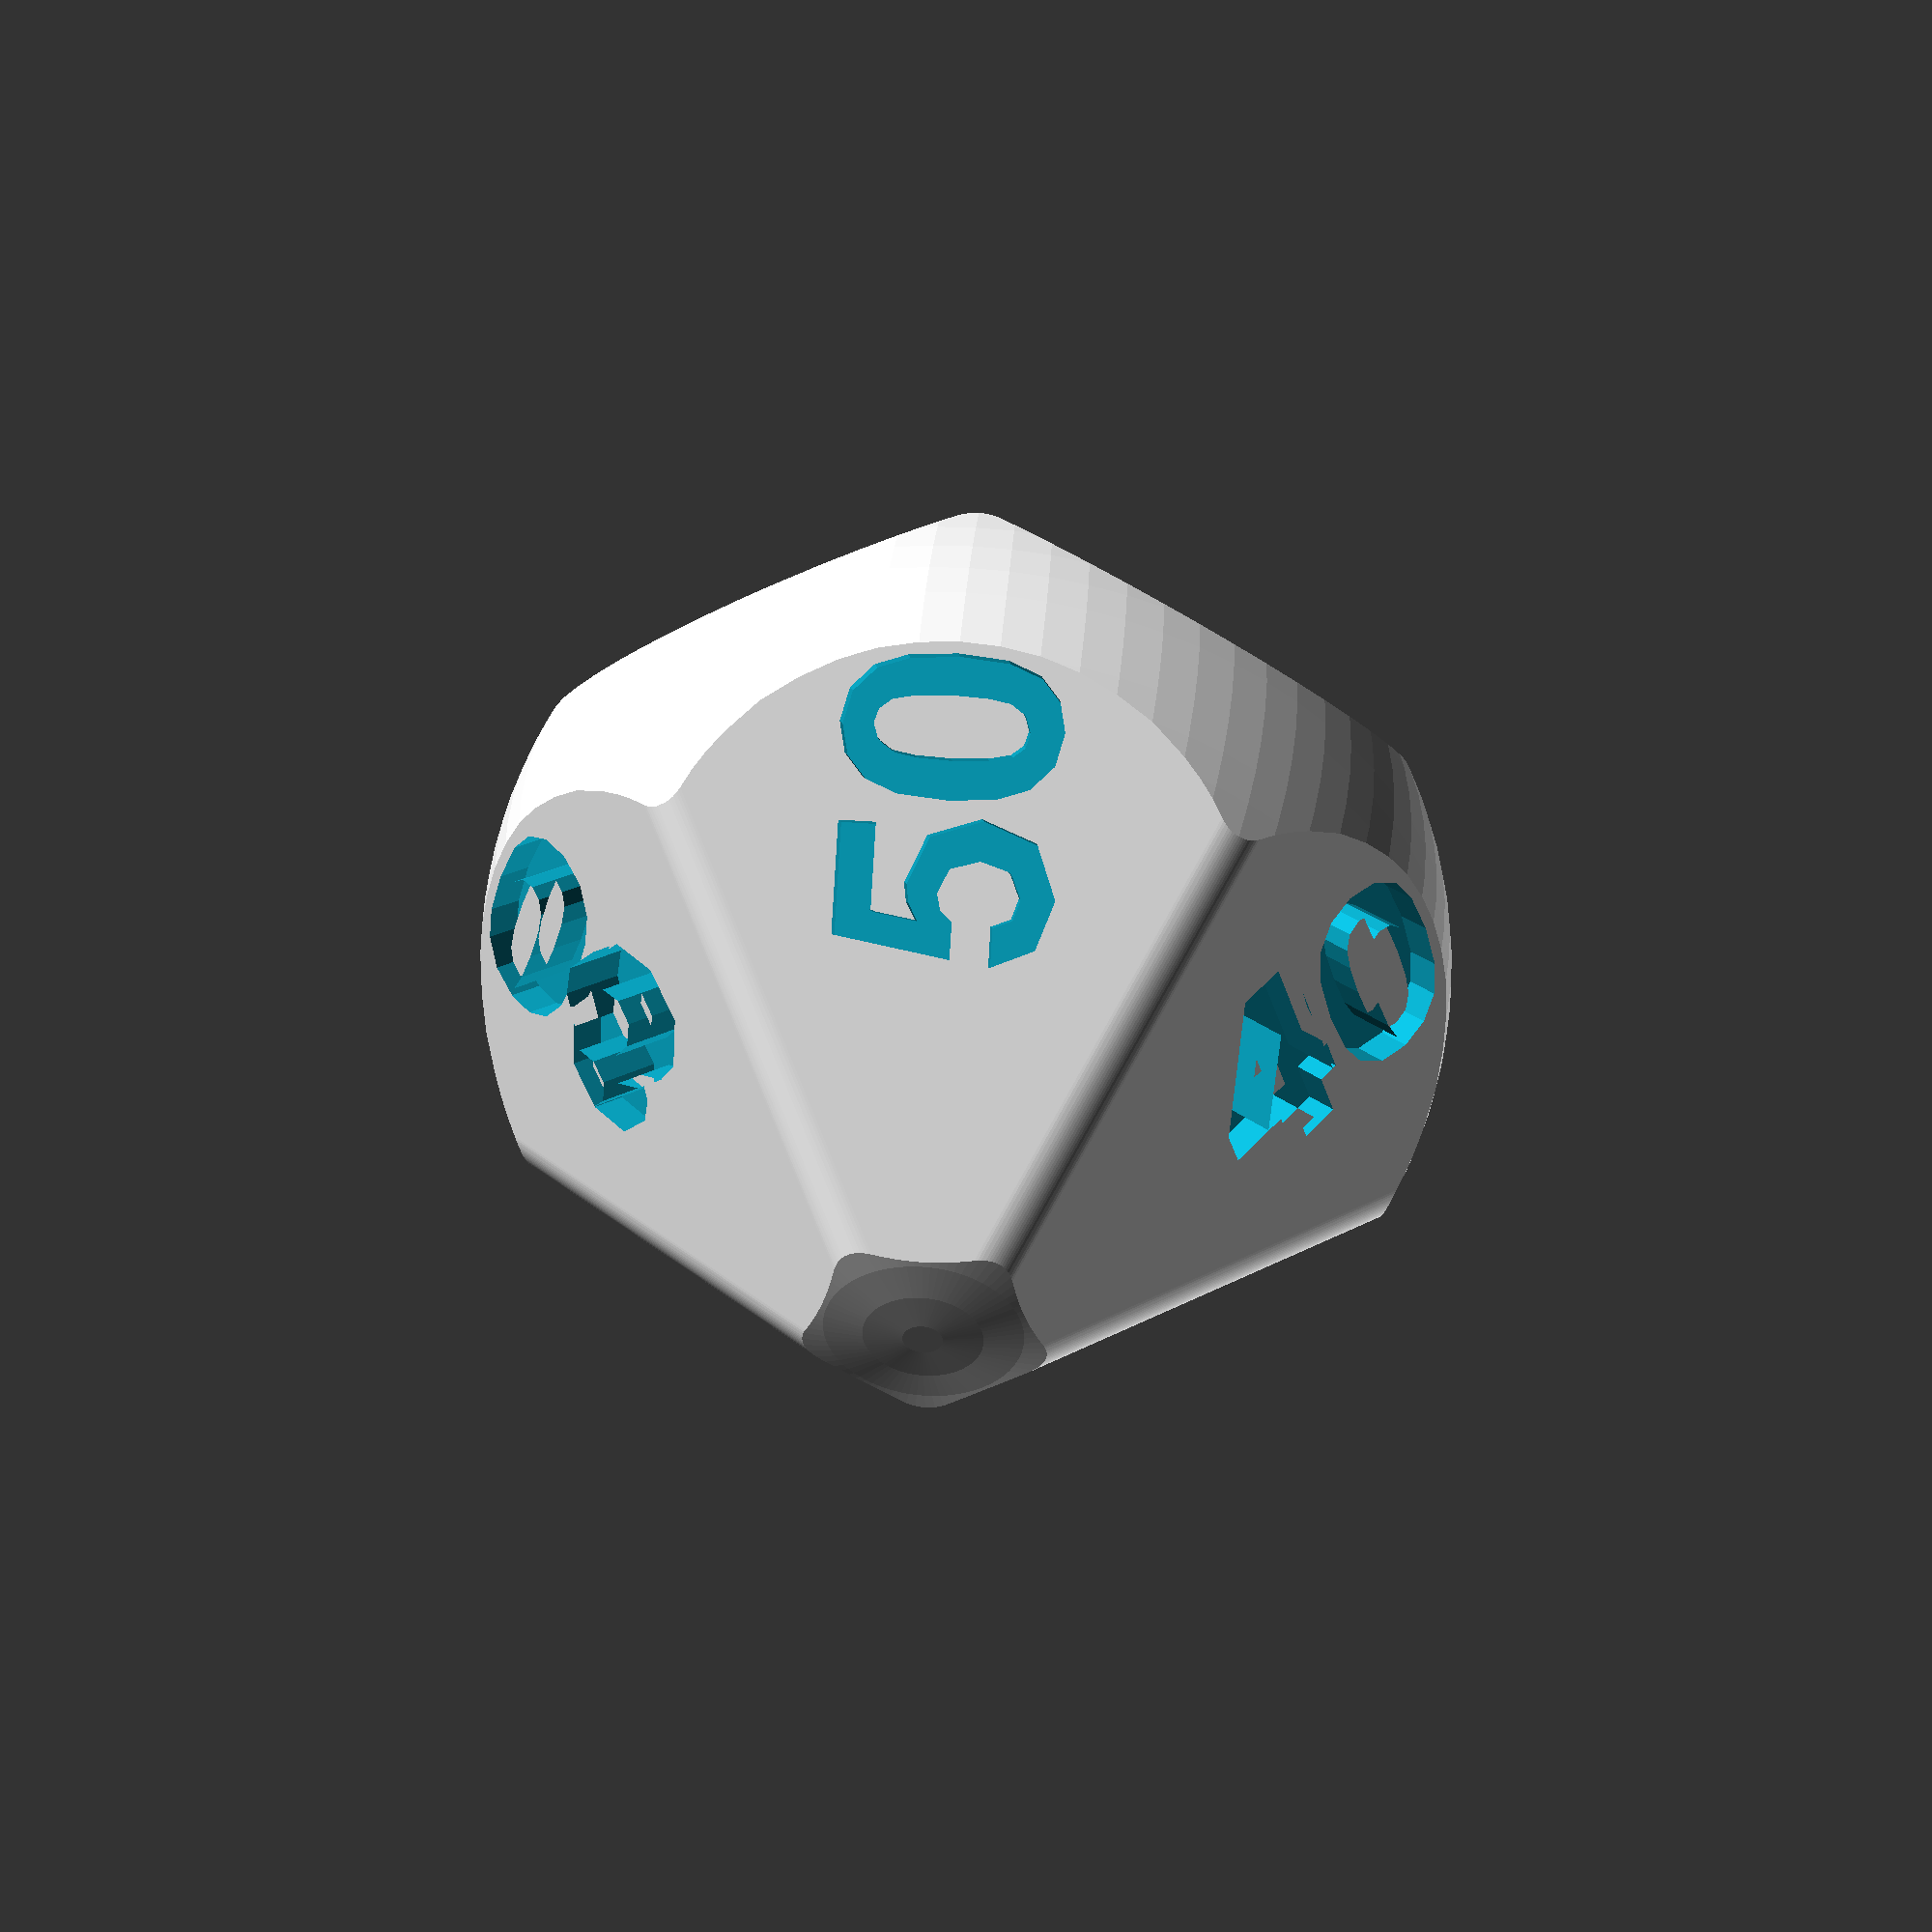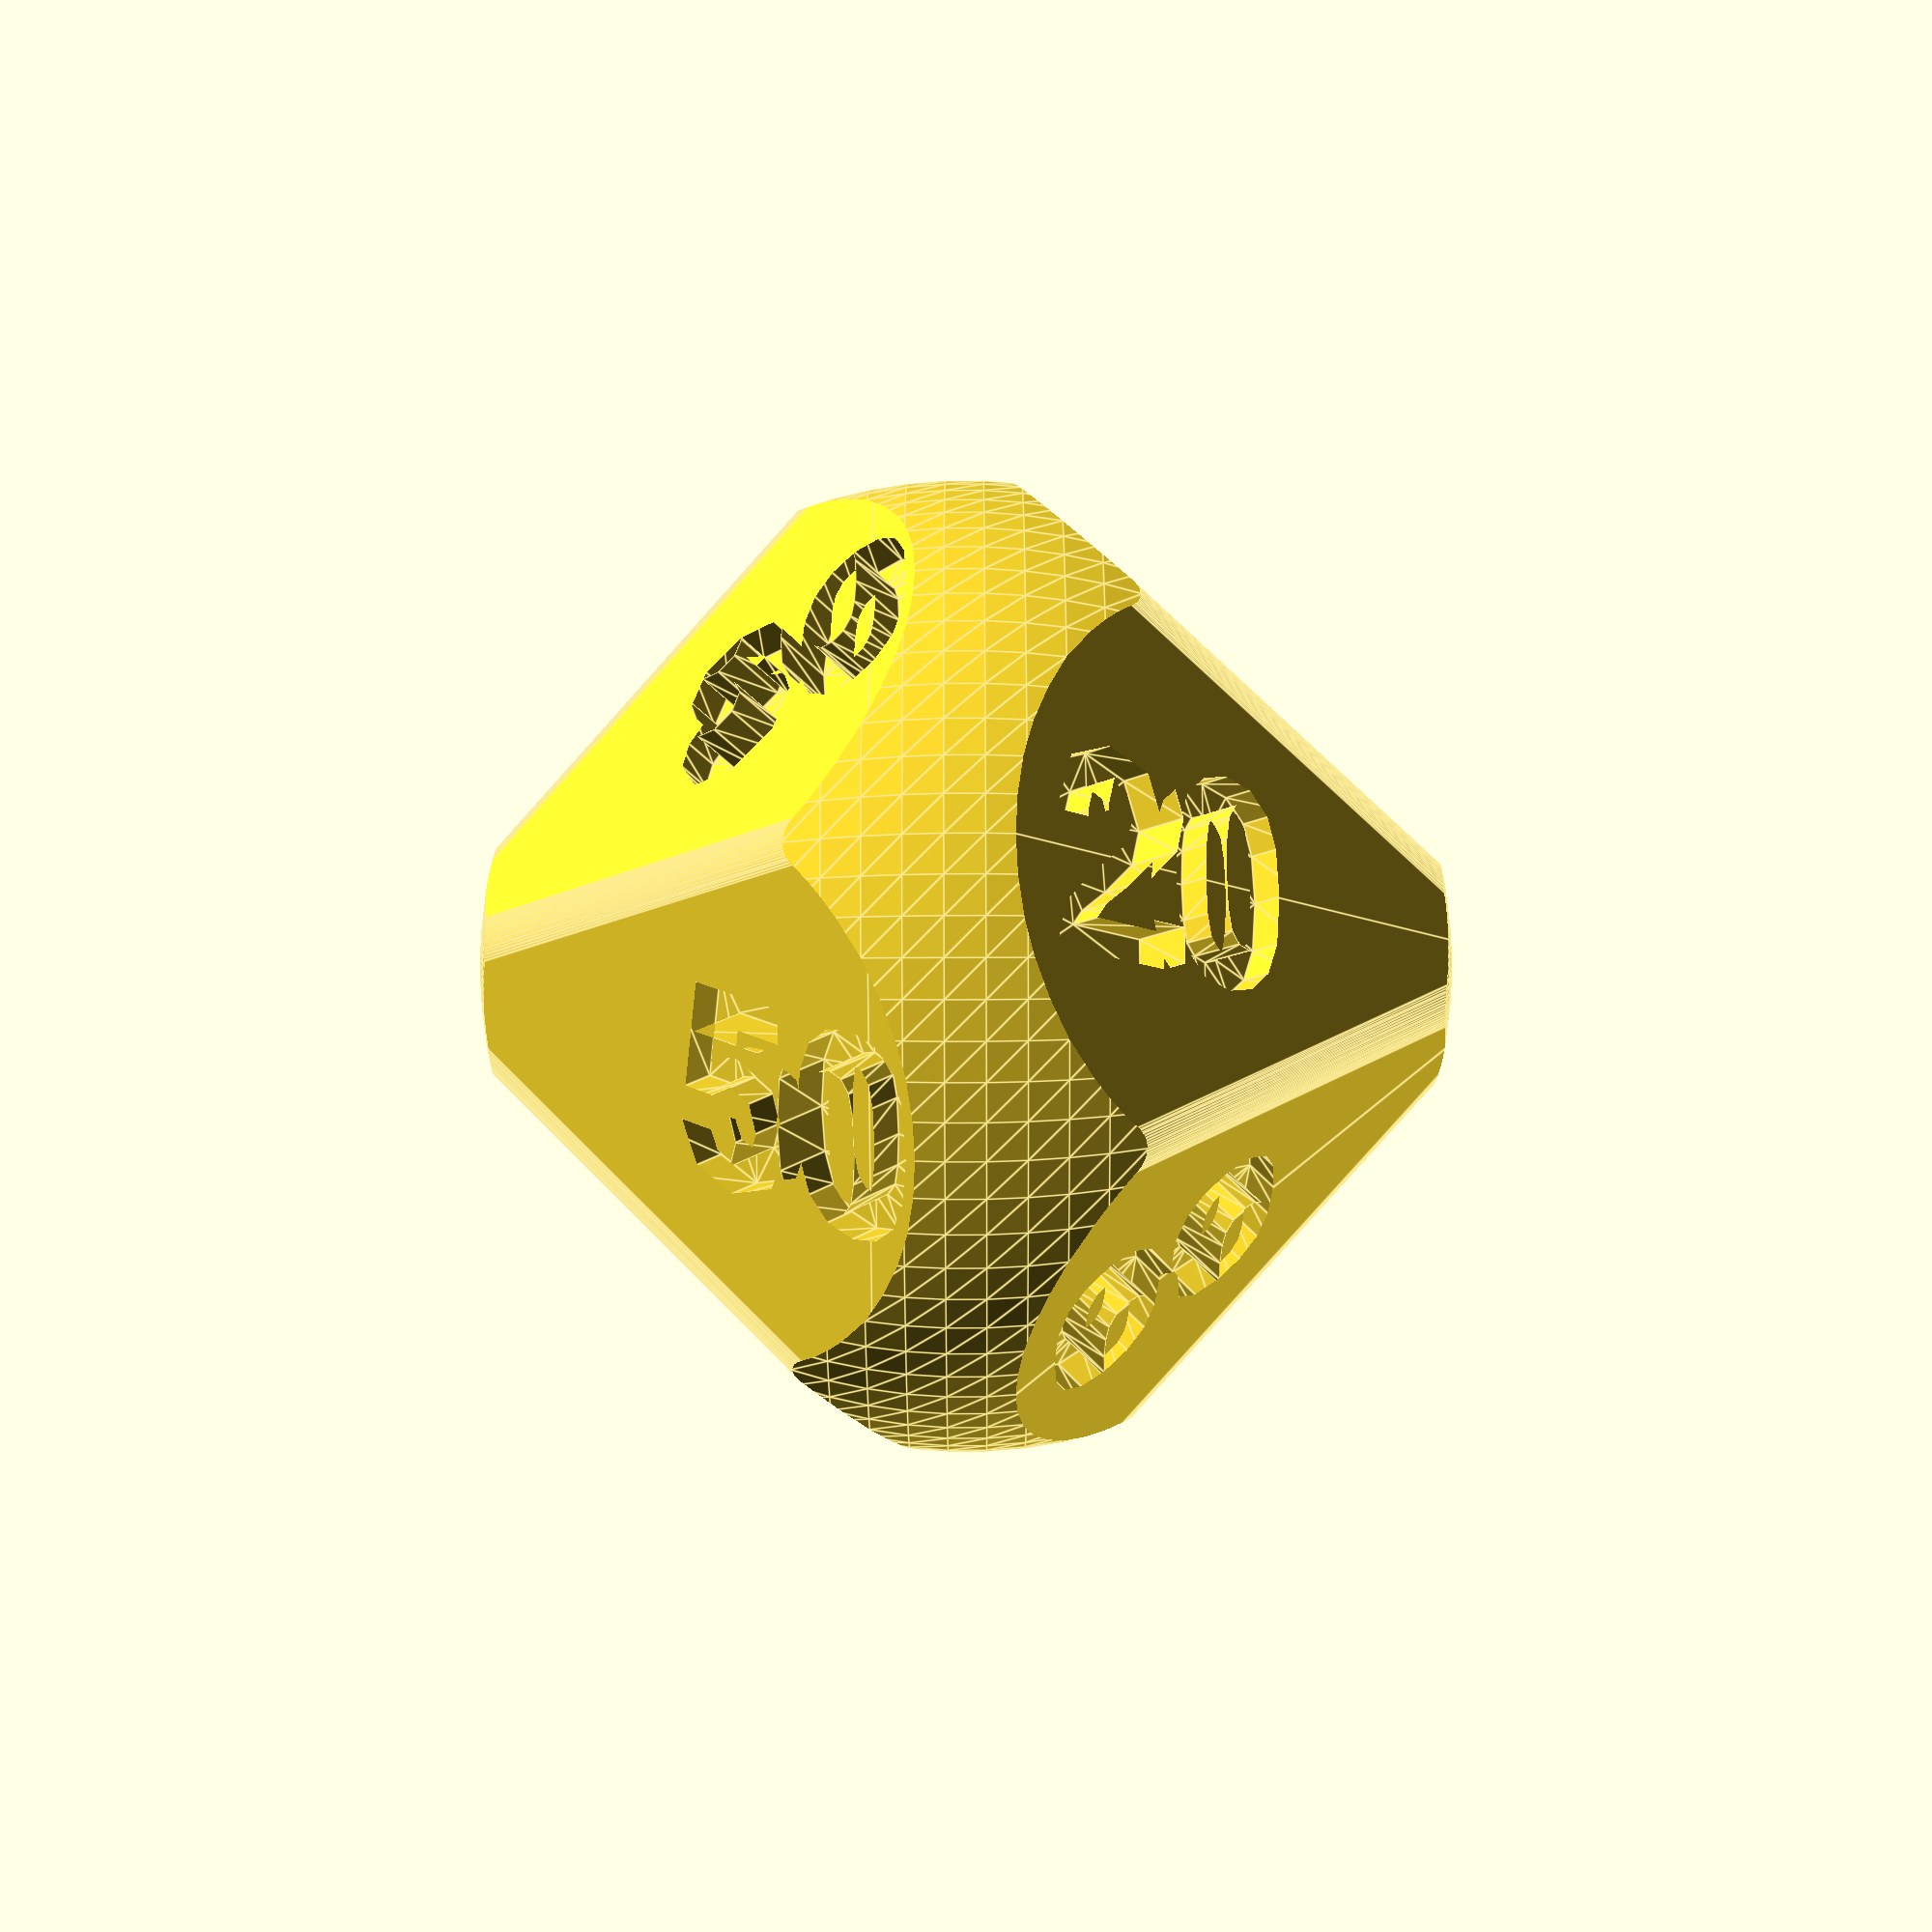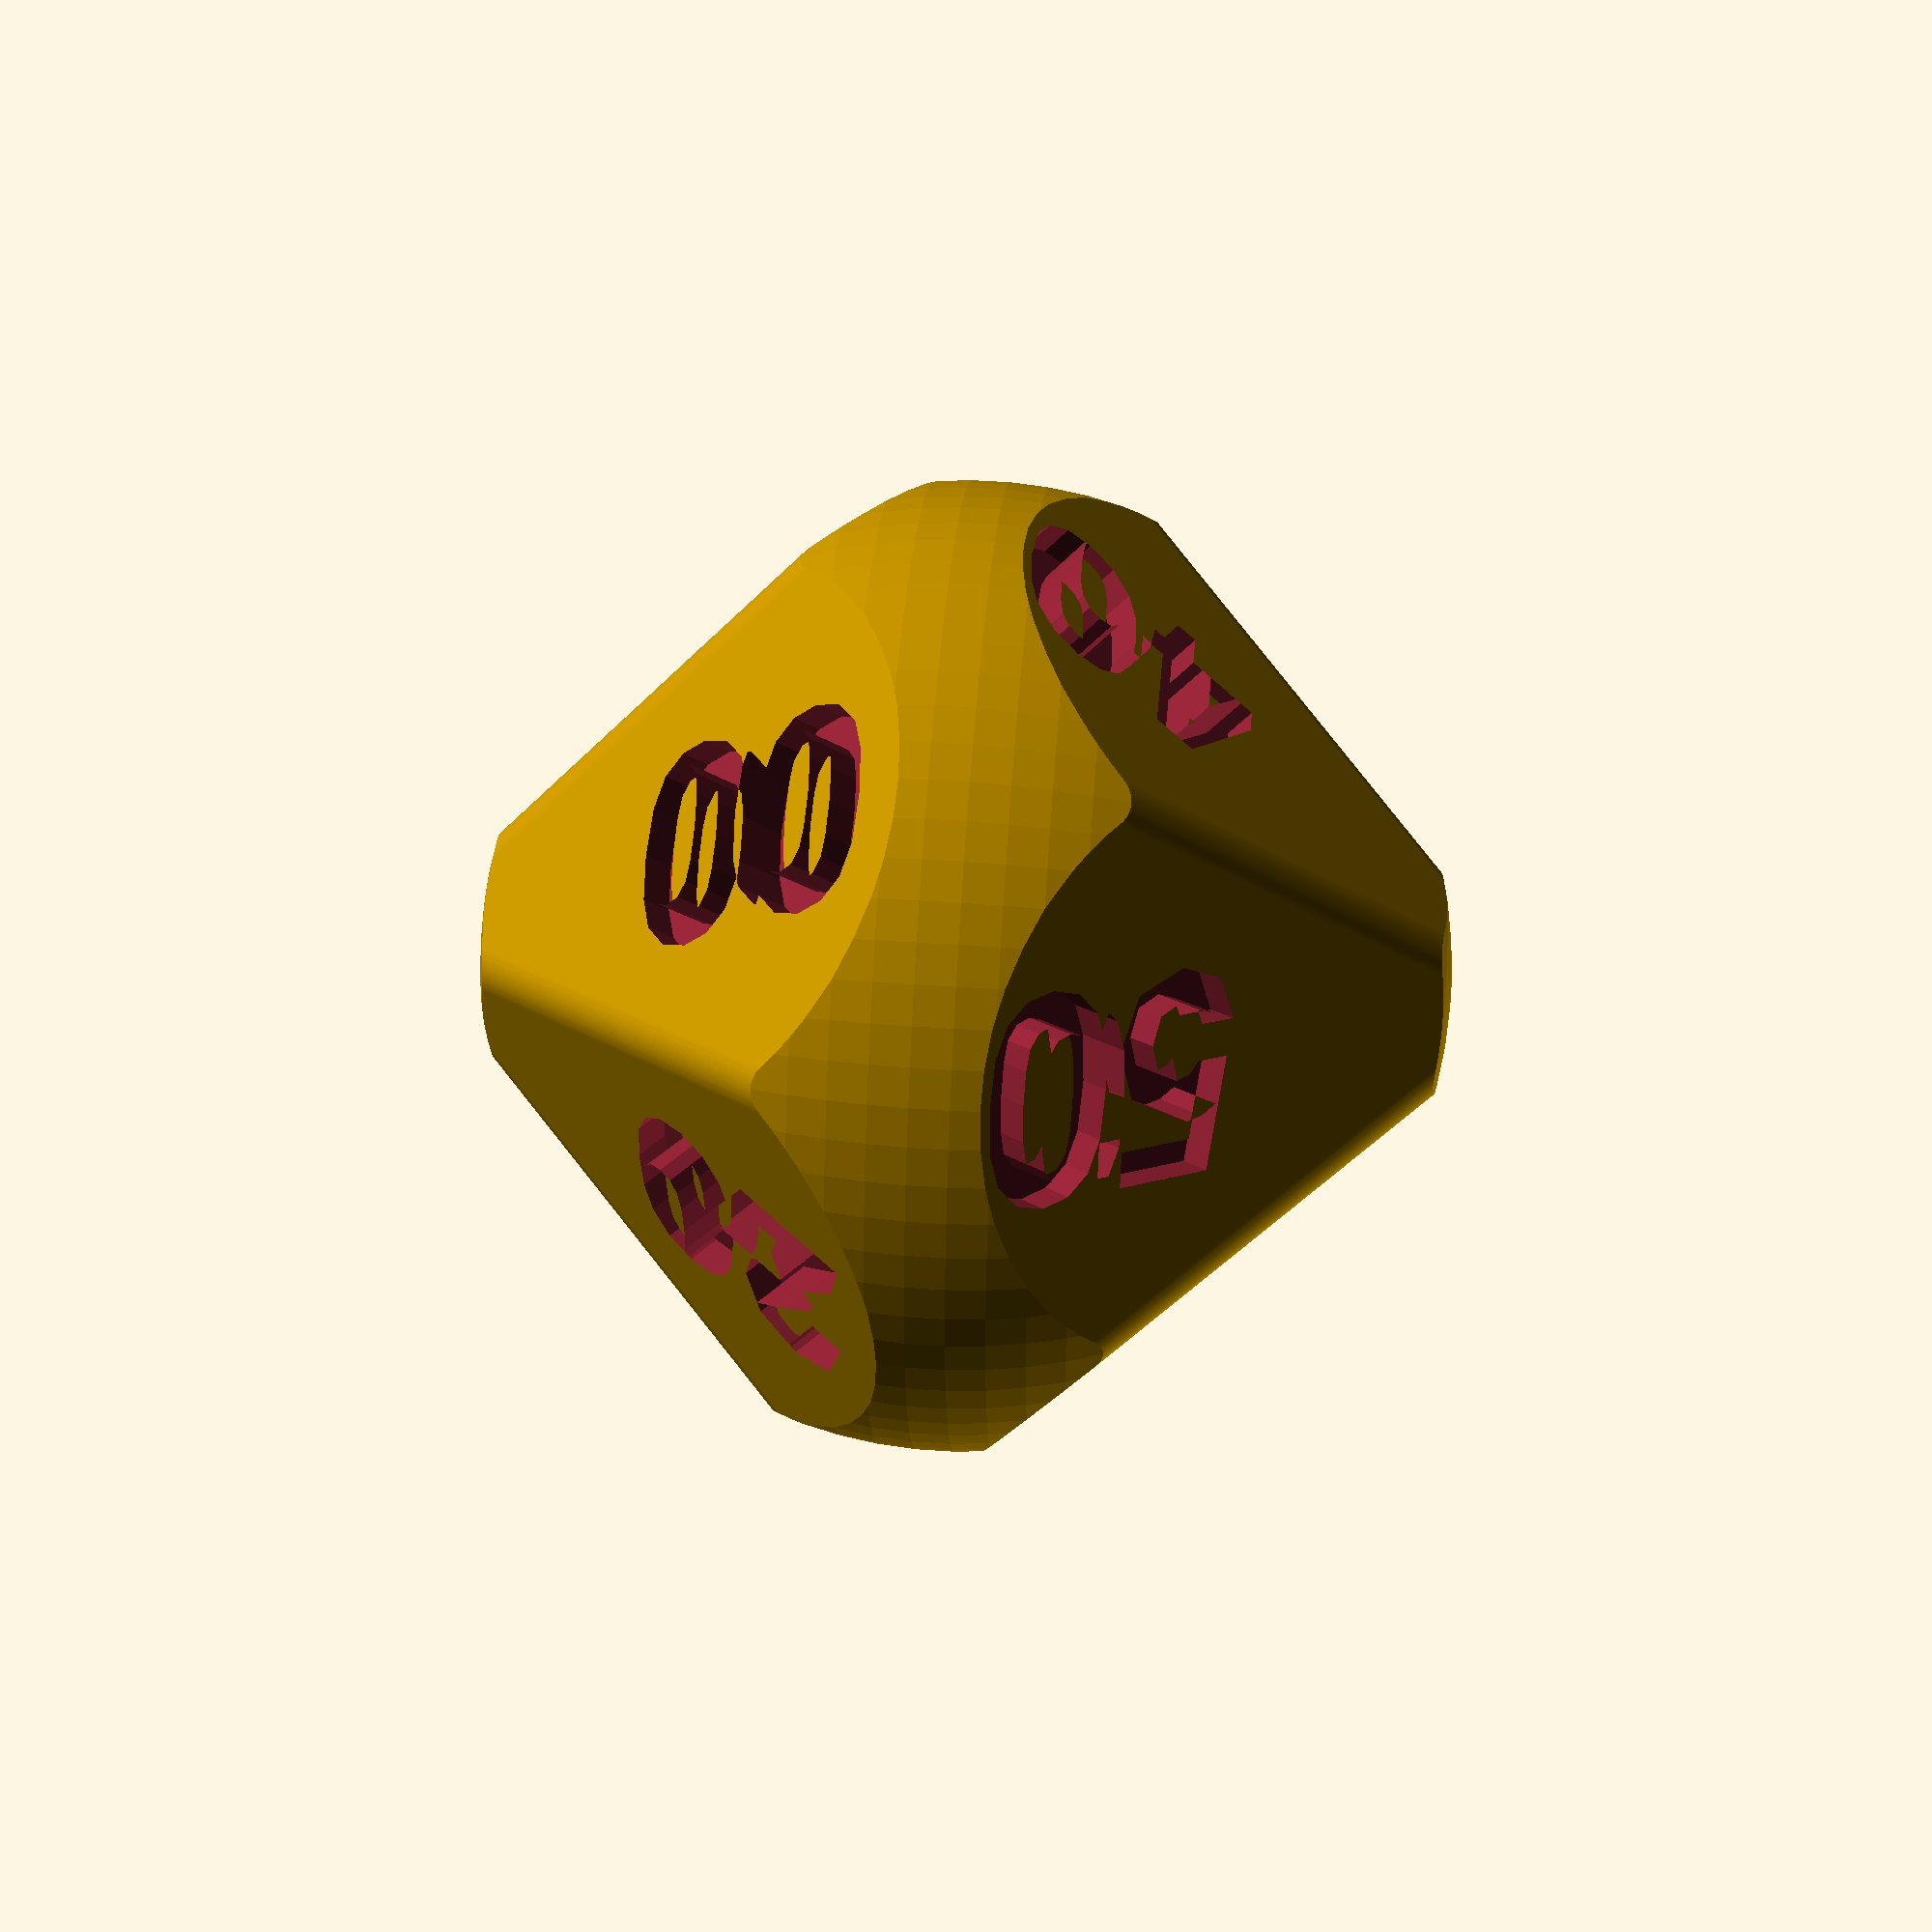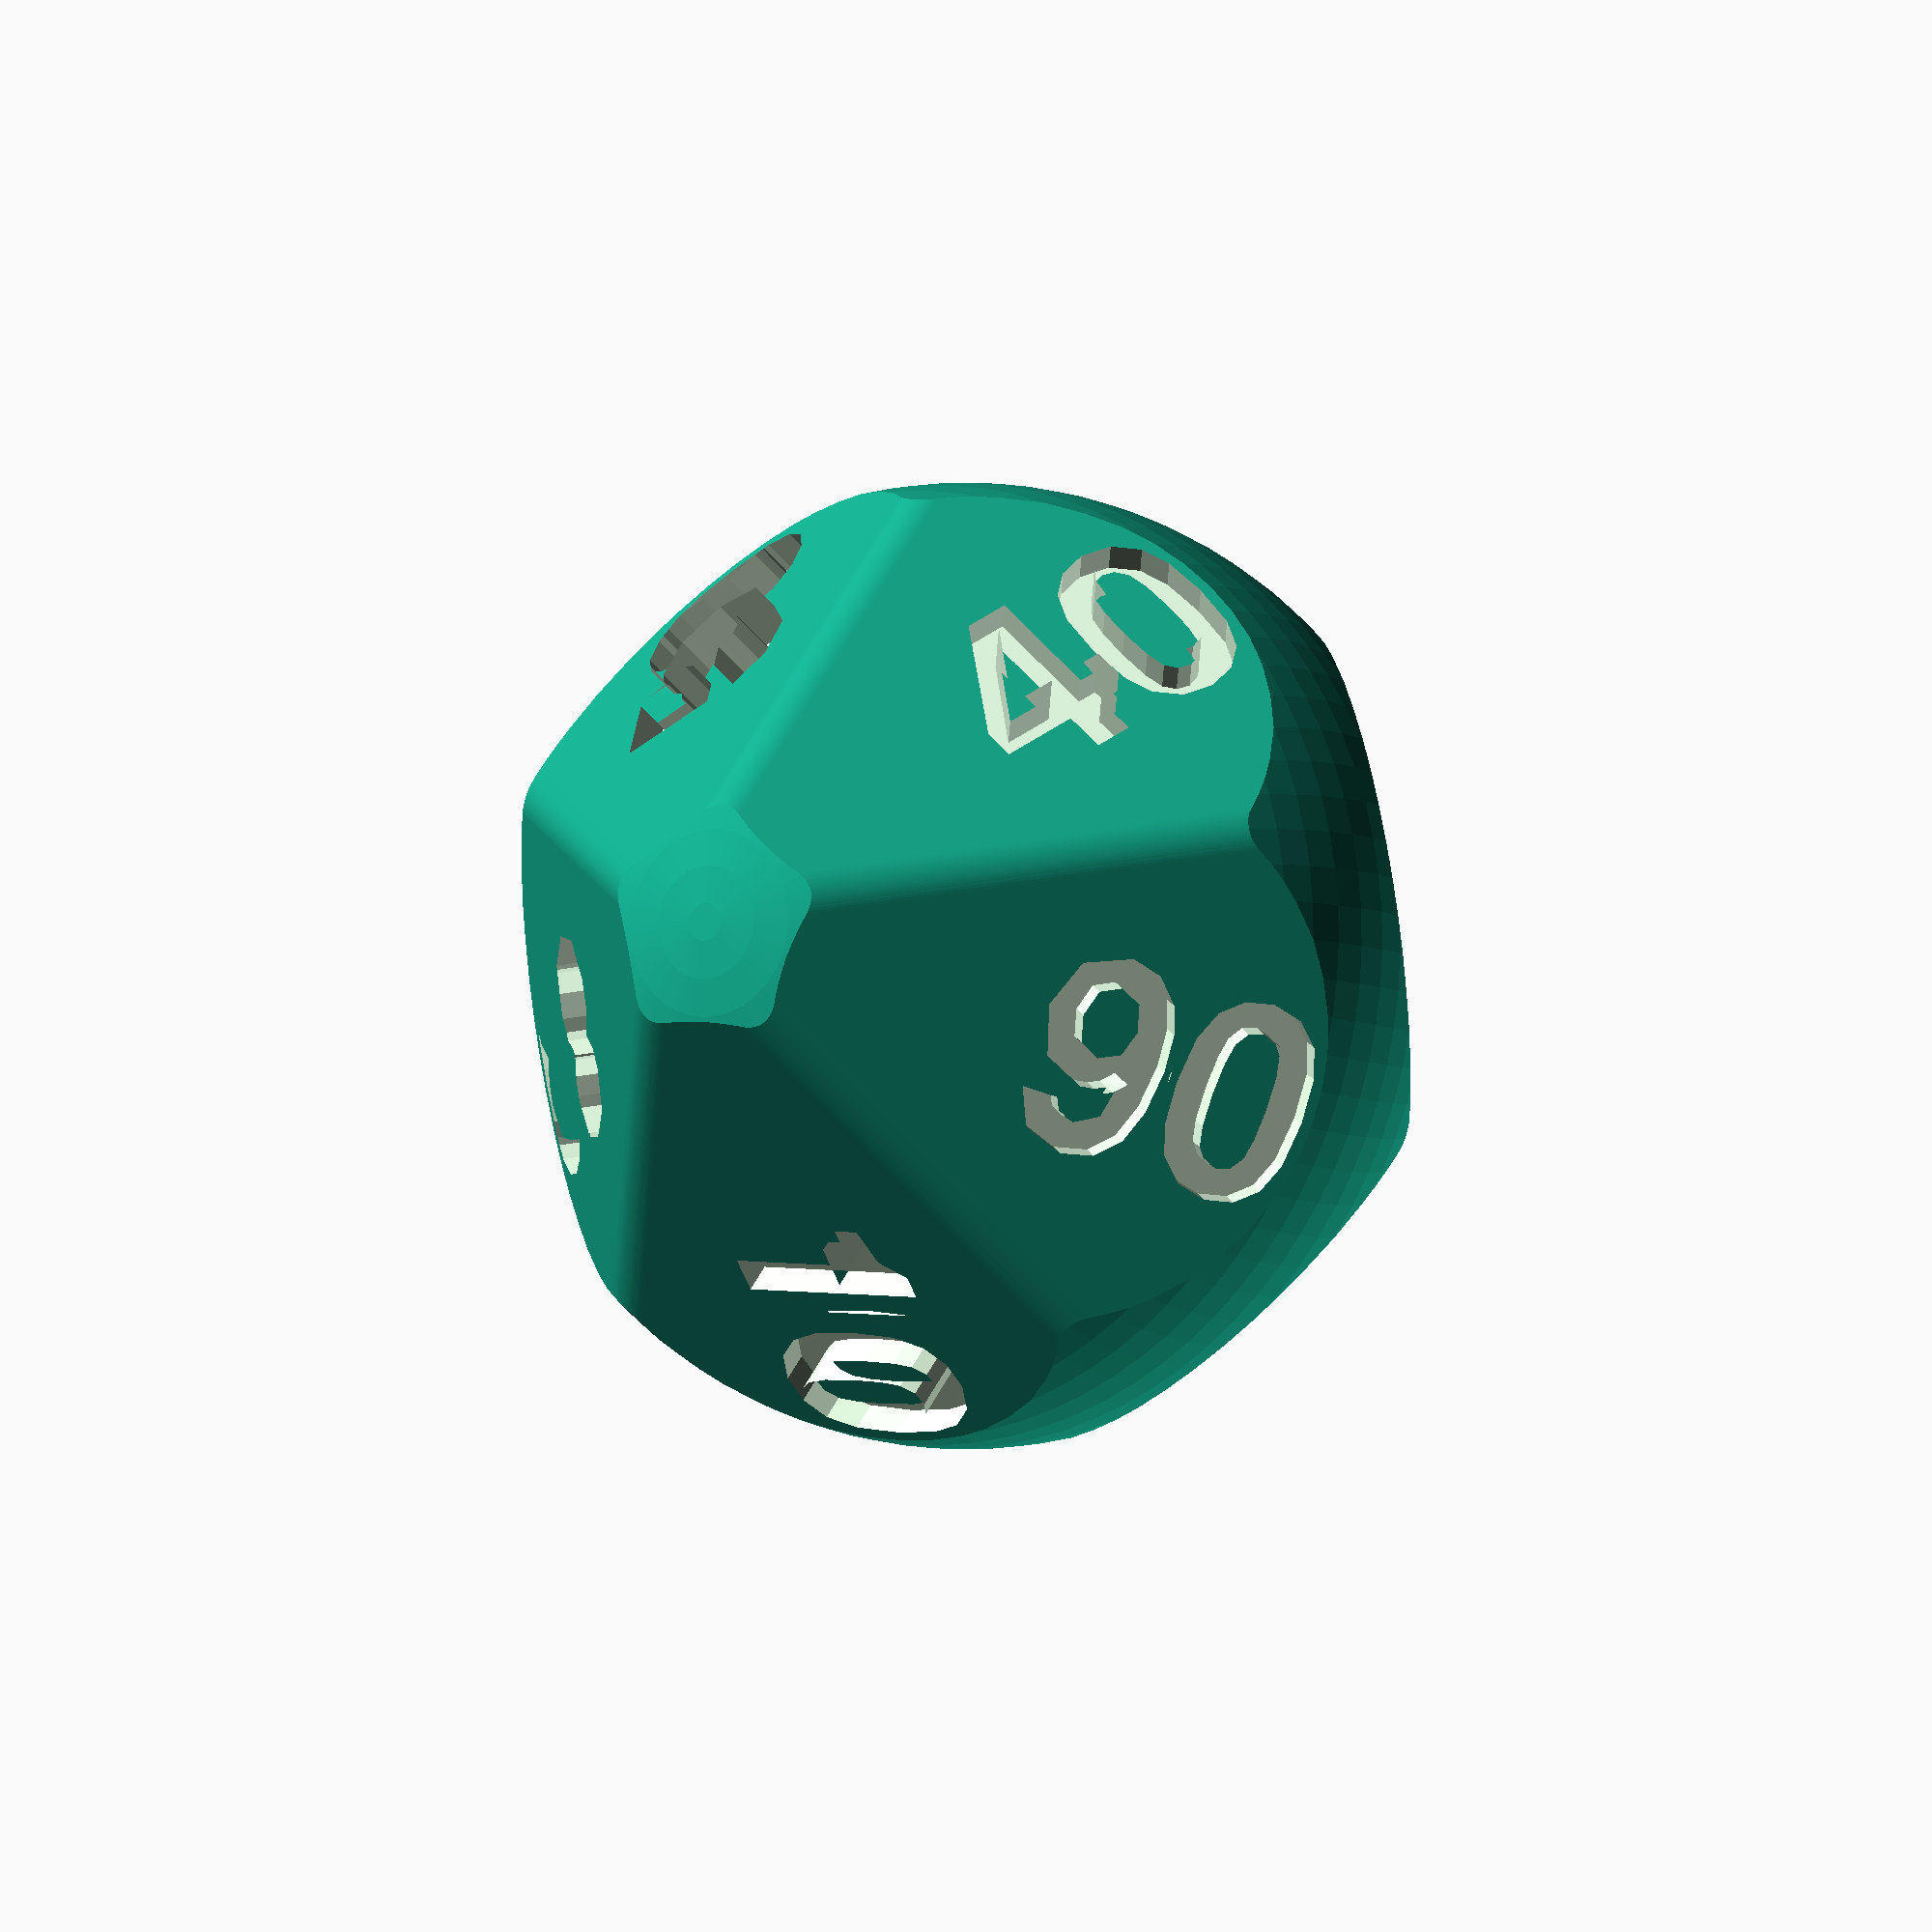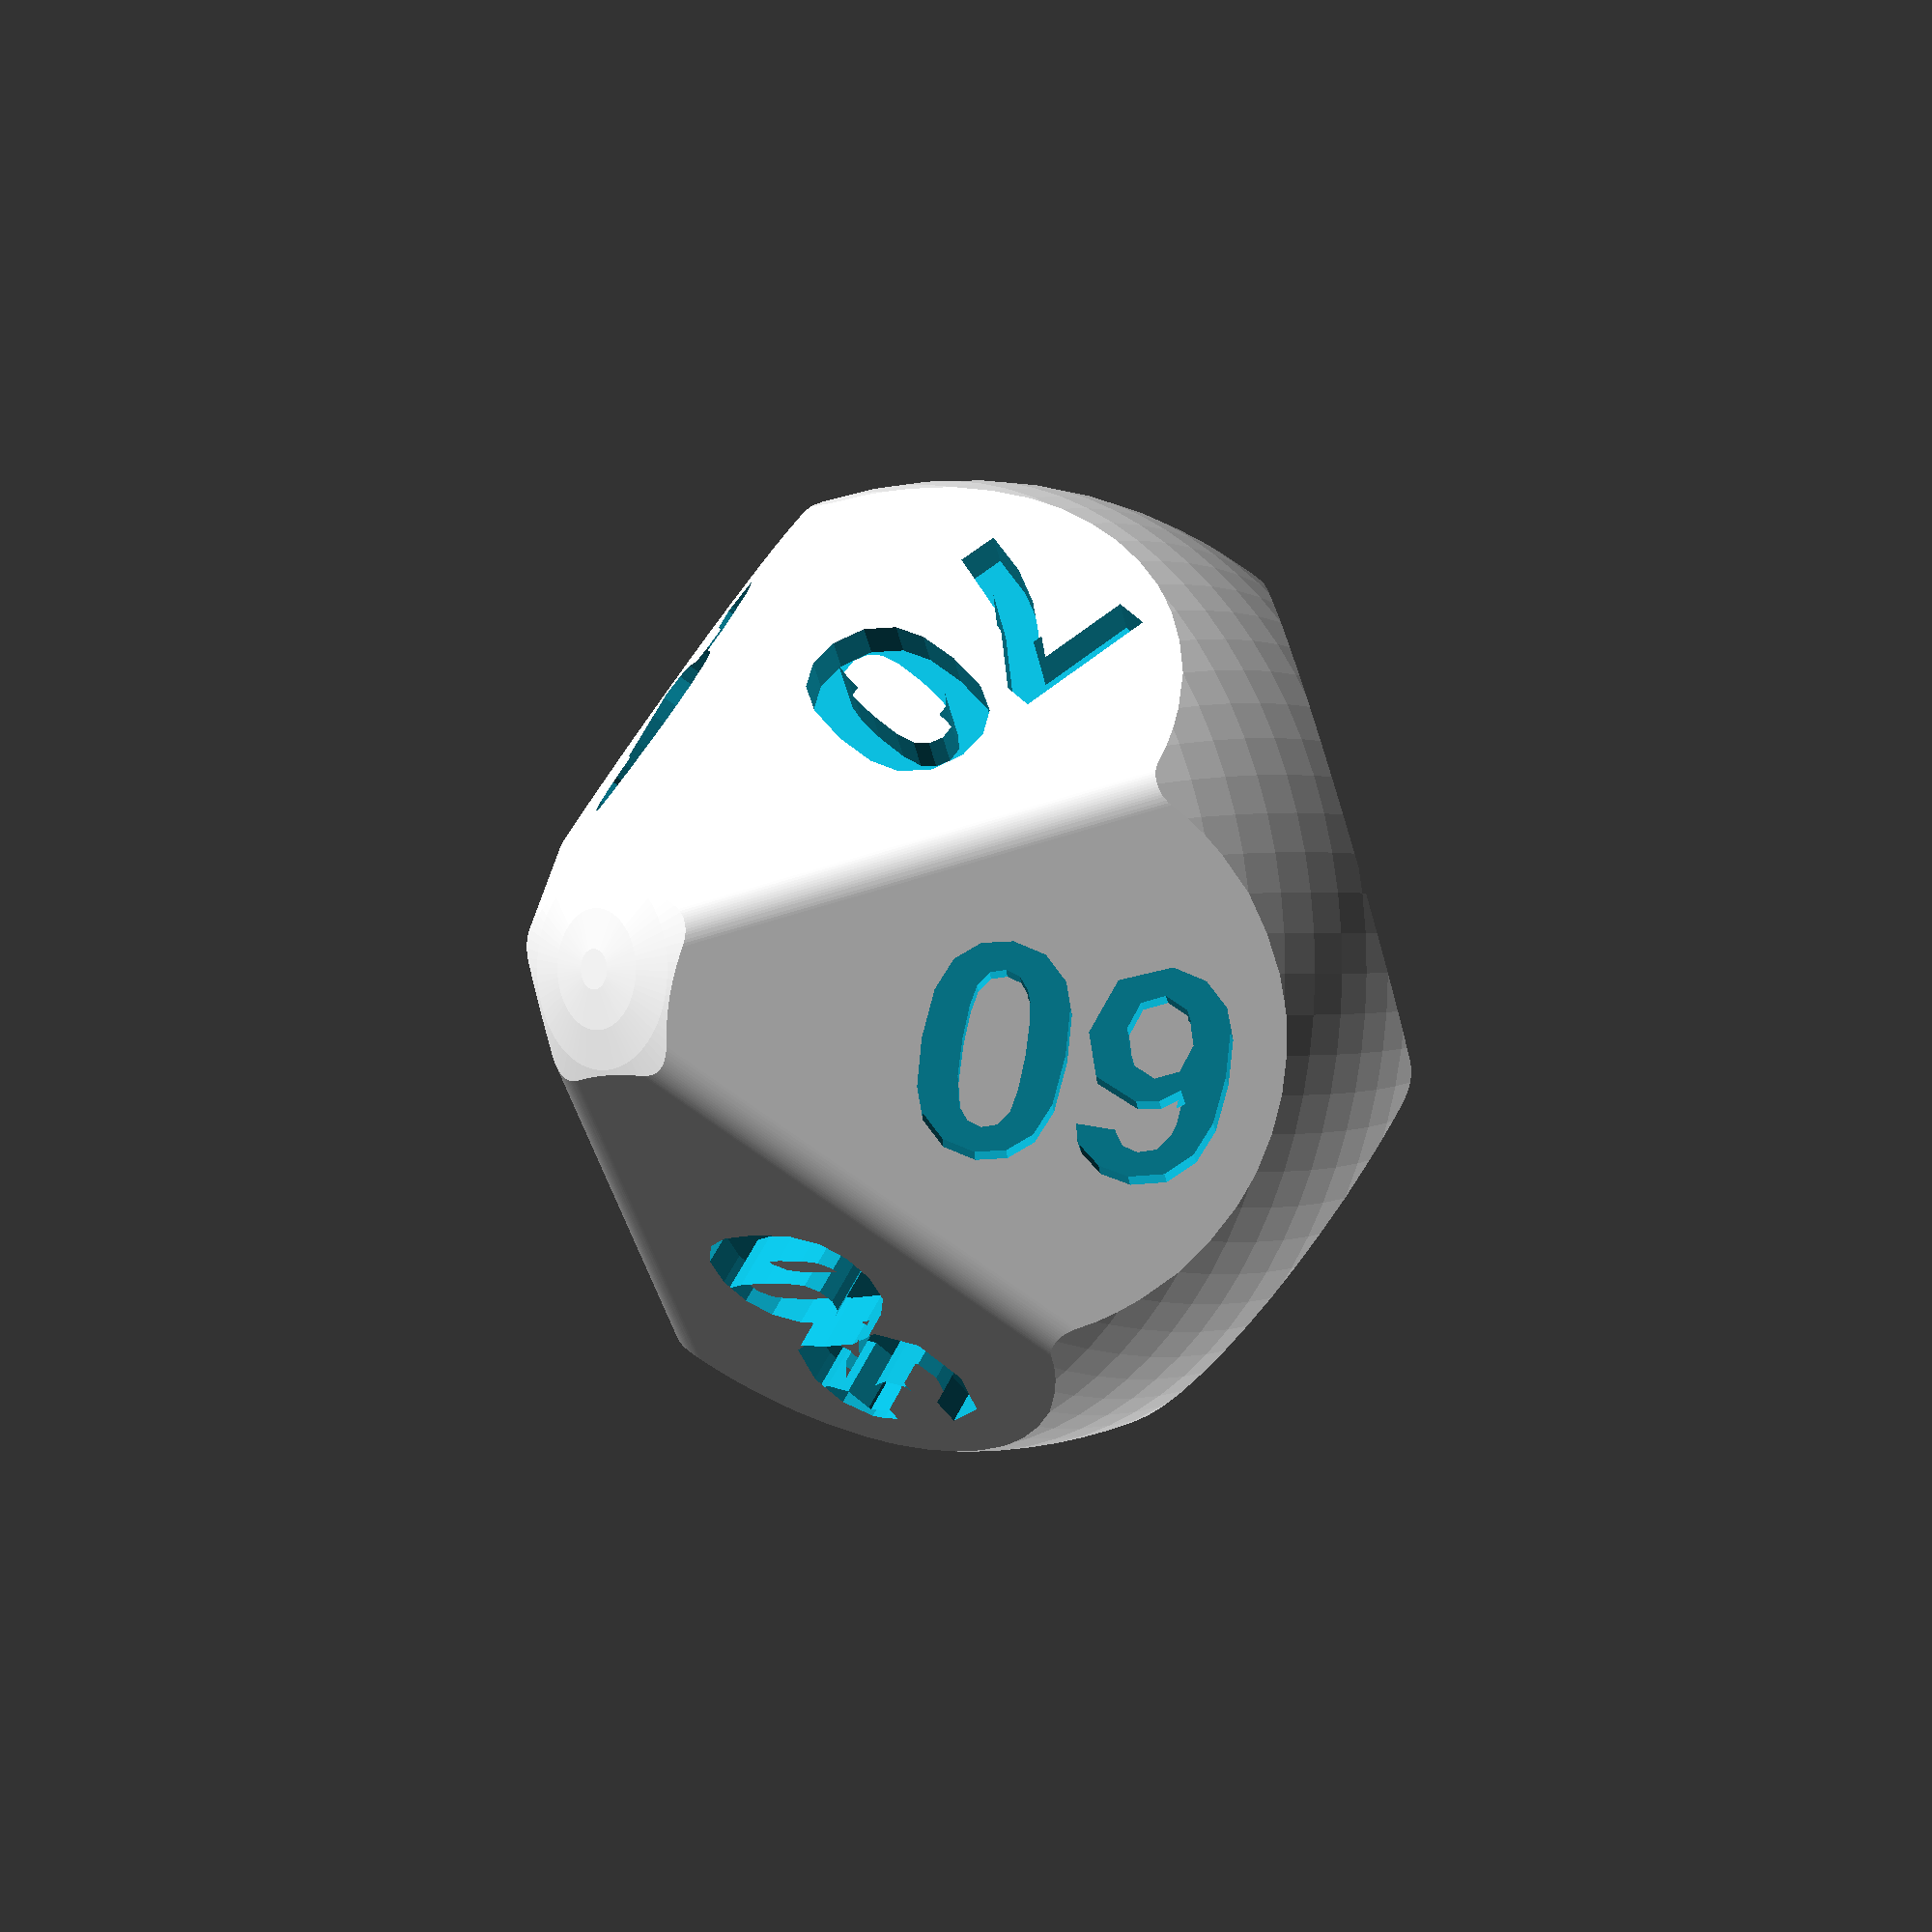
<openscad>
// Pentagonal Trapezohedron
// 4 sided faces = 10
// degree 3 vertices = 10
// degree 5 vertices = 2

txt_depth = .12;
txt_size = .4;
txt_font = "Helvetica:style=Bold";
// Warning: a scale factor is applied later (see below)
diam = 24; // scale factor which sets the diameter (distance from one vertex to the vertex opposite) 
minko = 0.1; //rounds the edges
roll = 0.15; // another effet to round the dice (intersects with a smaller sphere) [0 = disabled]
minkfn = 80; //sets the $fn variable for the "rounding"s


C0 = 0.1067764671821527129104854331344823715423;

ordi = 1+C0*C0+minko;
scafa = diam*.5/ordi;

// labels = ["1","2","3","4","5","6.","7","8","9.","10"]; // default labeling
//the upcoming labeling has balanced opposed faces and the smallest imbalance of the vertices (.5 for the degree 5 vertices; two degree 3 vertices deviate by 2.5, two by 1.5 and the remaining six by .5)

// labels = ["1","8","5","4","9.","7","2","10","3","6."];
labels = ["10","80","50","40","90"," 70"," 20"," 00"," 30"," 60"];

C1 = 1+C0+C0*C0;
zint = -(C1 - (1+2*cos(36))/C1)/4; // z intersect of the perpendicular to a face

vertices = [
[0,0,1+C0*C0],
[0,0,-(1+C0*C0)],
[sin(36),cos(36),C0],
[sin(72),cos(72),-C0],
[sin(108),cos(108),C0],
[sin(144),cos(144),-C0],
[sin(180),cos(180),C0],
[sin(216),cos(216),-C0],
[sin(252),cos(252),C0],
[sin(288),cos(288),-C0],
[sin(324),cos(324),C0],
[sin(360),cos(360),-C0],
];

faces = [
[ 0 ,  2 ,  3 ,  4 ],
[ 0 ,  4 ,  5 ,  6 ],
[ 0 ,  6 ,  7 ,  8 ],
[ 0 ,  8 ,  9 , 10 ],
[ 0 , 10 , 11 ,  2 ],
[ 1 ,  5 ,  4 ,  3],
[ 1 ,  7 ,  6 ,  5],
[ 1 ,  9 ,  8 ,  7],
[ 1 ,  11 , 10 , 9],
[ 1 , 3 ,  2 , 11]
];

//polyhedron(points = vertices, faces=faces,  convexity = 20);

function add3(v, i = 0, r) = 
    i < len(v) ? 
        i == 0 ?
            add3(v, 1, v[0]) :
            add3(v, i + 1, r + v[i]) :
        r;

function facecoord(n) = [for(i = [0 : len(faces[n]) - 1]) vertices[faces[n][i]] ];

//echo(add3(facecoord(4))/4);

module facetext(vert,txt,tv) {
    barpo = add3(vert)/len(vert); // barycentre
    bar = add3([barpo,[0,0,( tv == 0 ? 1 : -1)*zint]]);
    length = norm(bar);     // radial distance
    b = acos(bar.z/length); // inclination angle
    c = atan2(bar.y,bar.x); // azimuthal angle
    lenfac = (norm(barpo)+minko)/norm(barpo);
    barpof = [for(j=[0:2]) barpo[j]*lenfac]; // stretching coordiante to compensate for chamfering
    translate(barpof) rotate([0,b,c]) linear_extrude(txt_depth,center=true) text(text=txt,size = txt_size, font=txt_font, halign = "center", valign = "center");
}

scale(scafa)
difference() {
    intersection() {
        minkowski($fn=minkfn){
            polyhedron(points = vertices, faces=faces,  convexity = 20);
            sphere(minko);
        };
        sphere(ordi-roll,$fn=minkfn);
    }
    for(i=[0:len(faces)-1]) facetext(facecoord(i),labels[i],faces[i][0]);
}
</openscad>
<views>
elev=313.7 azim=143.8 roll=4.8 proj=p view=wireframe
elev=62.0 azim=317.6 roll=90.2 proj=p view=edges
elev=133.8 azim=264.5 roll=265.4 proj=p view=wireframe
elev=6.2 azim=113.7 roll=32.8 proj=o view=solid
elev=359.5 azim=220.0 roll=225.8 proj=p view=solid
</views>
